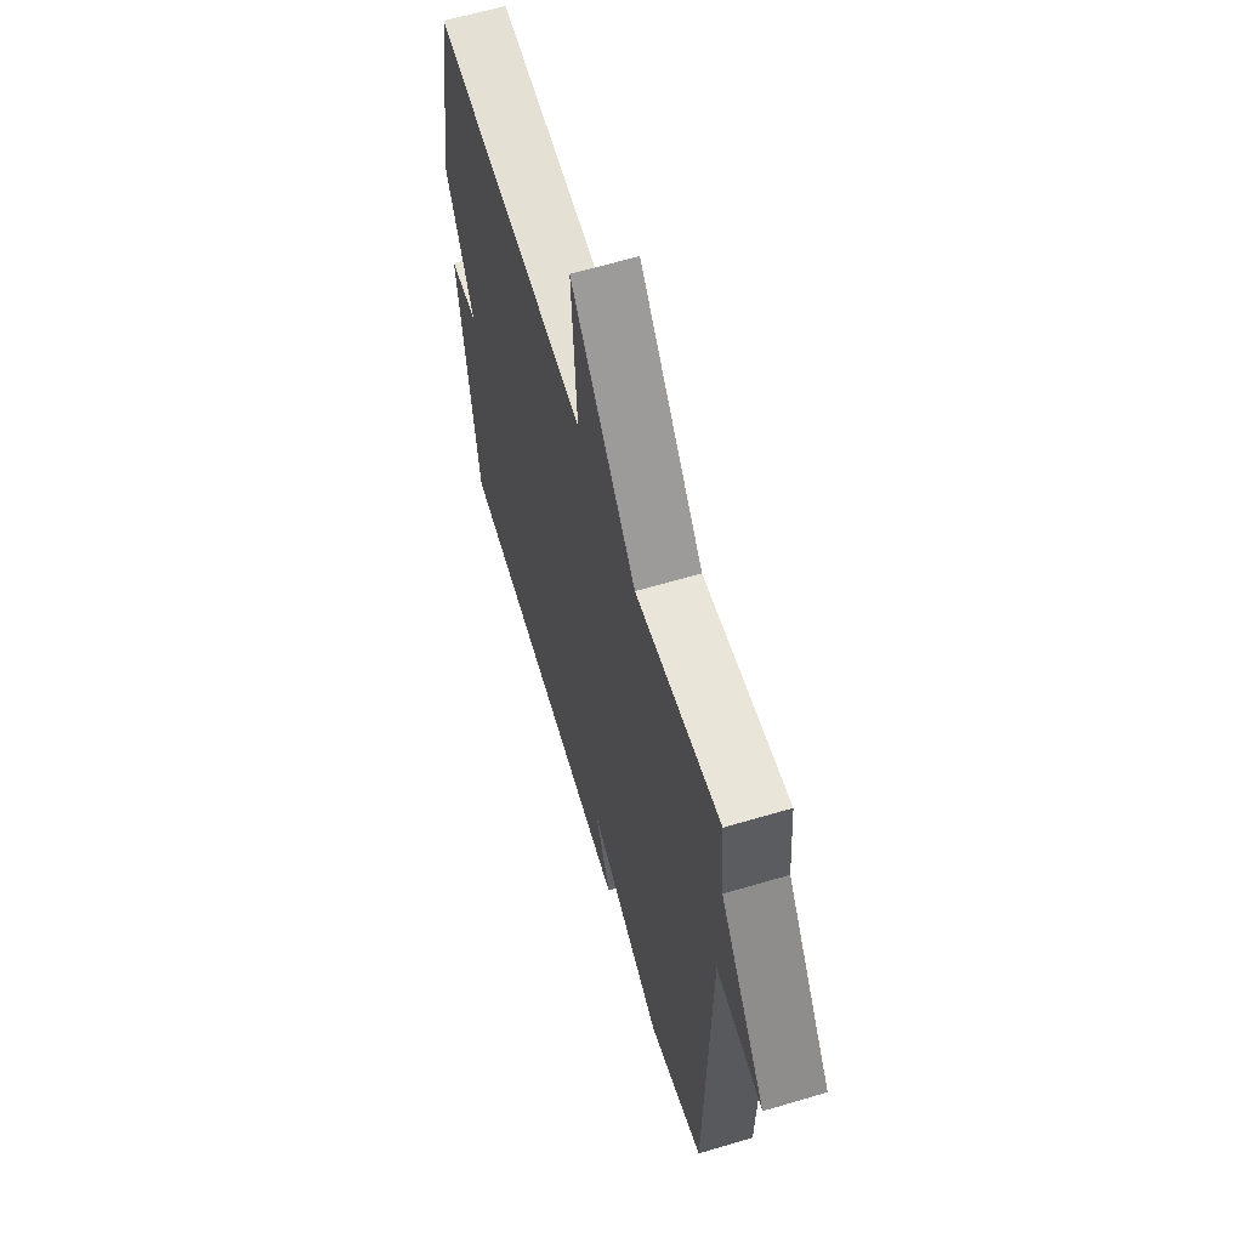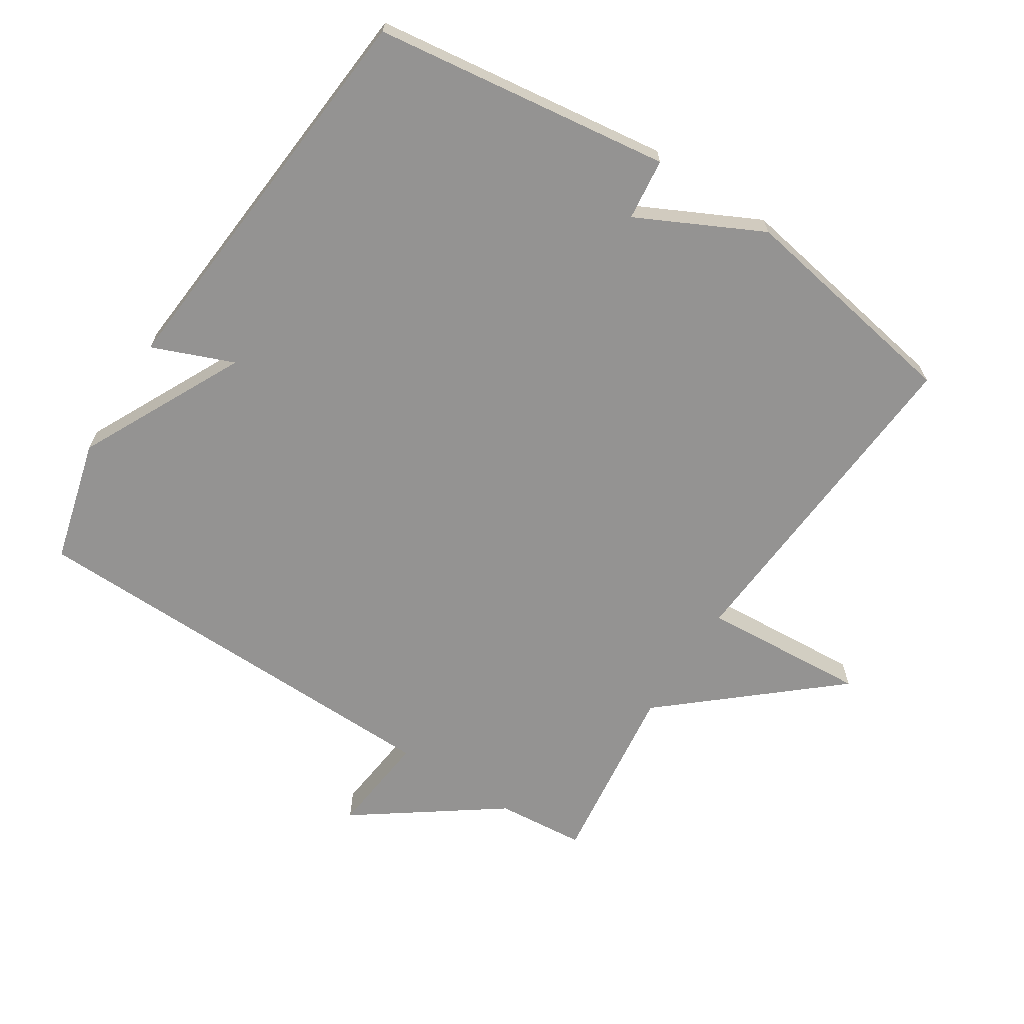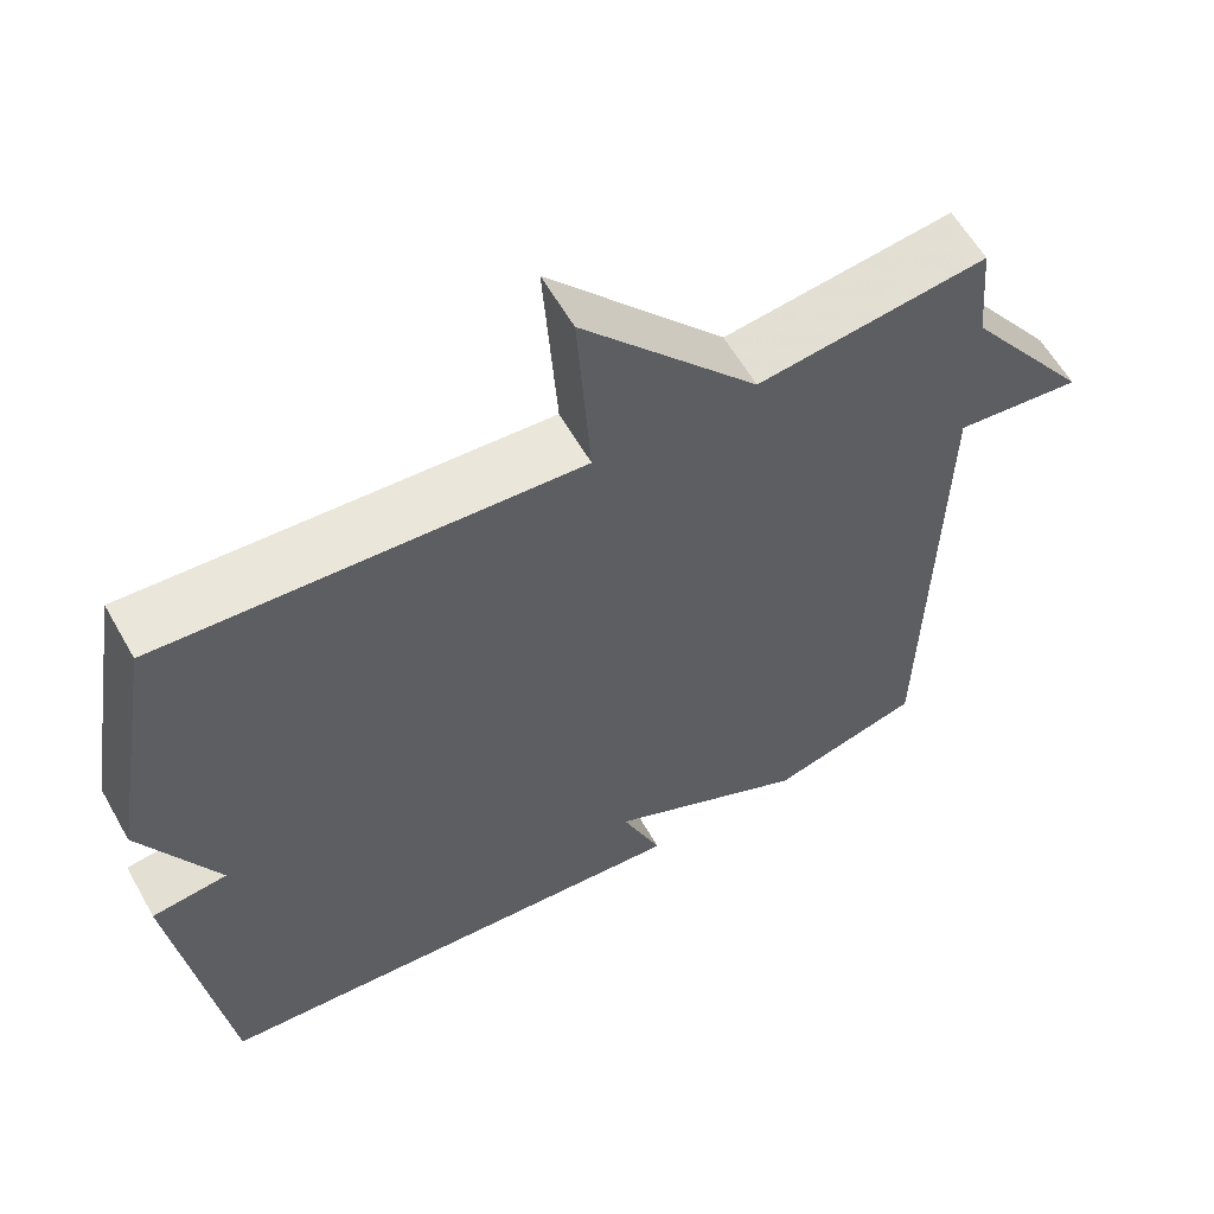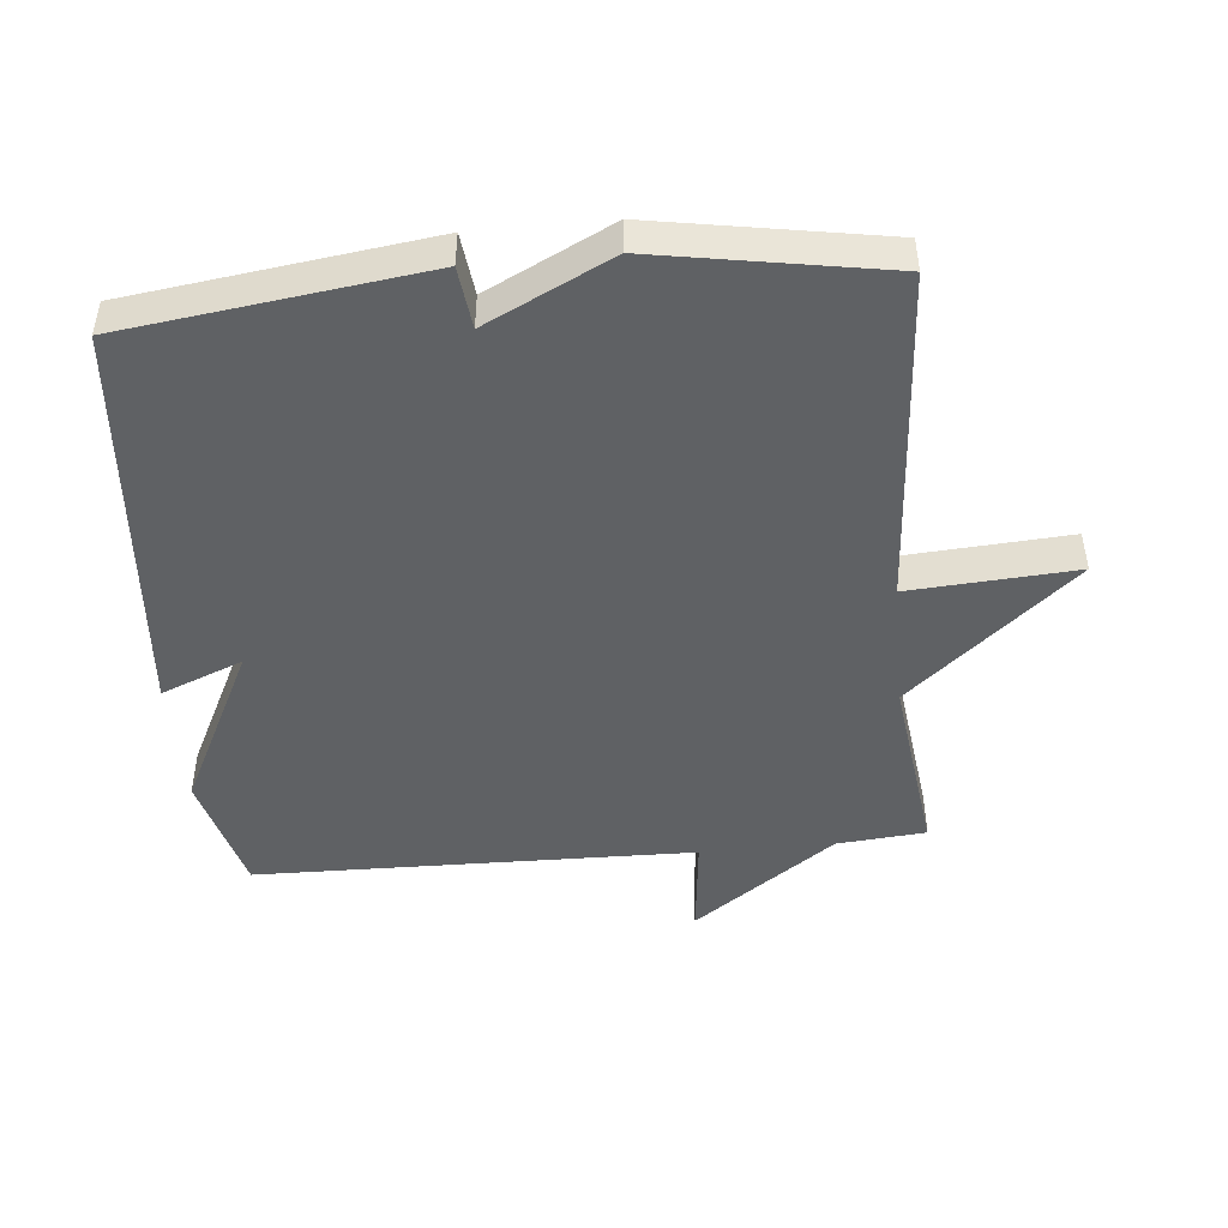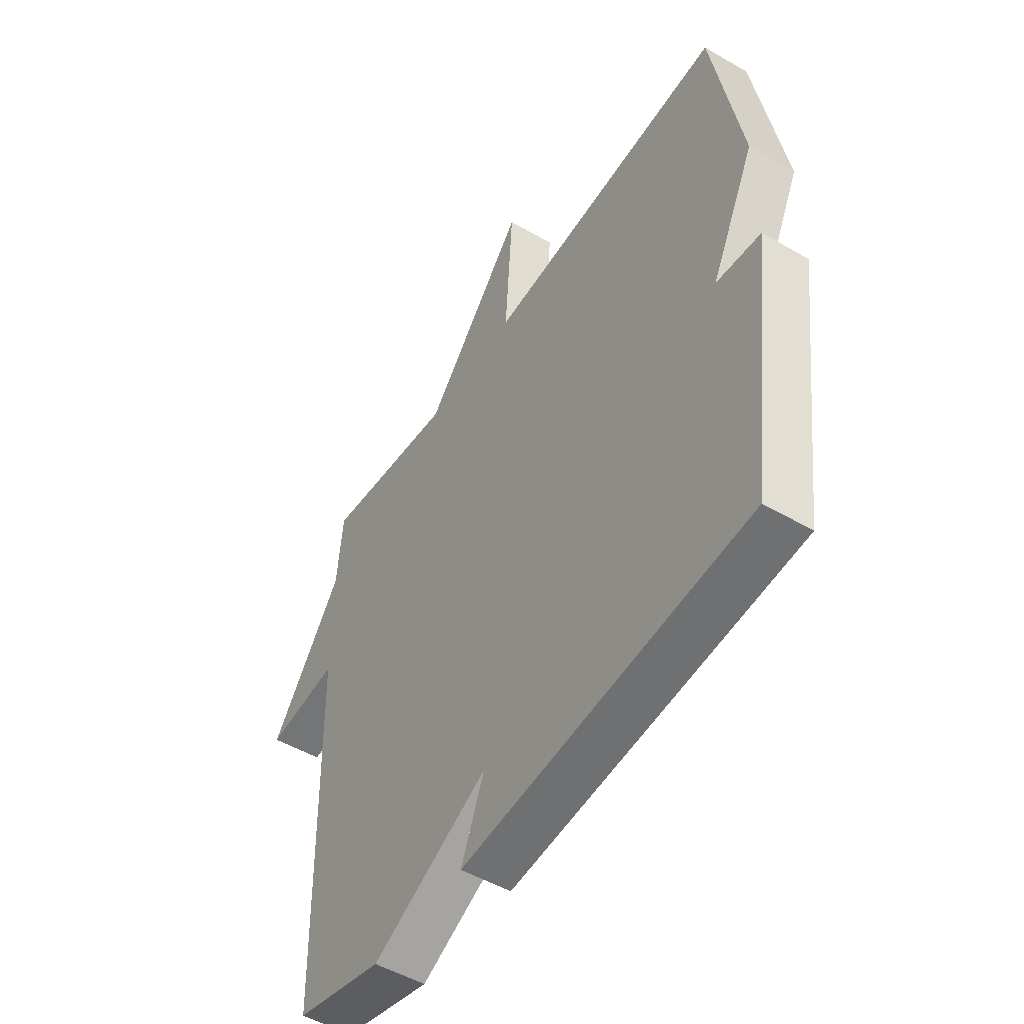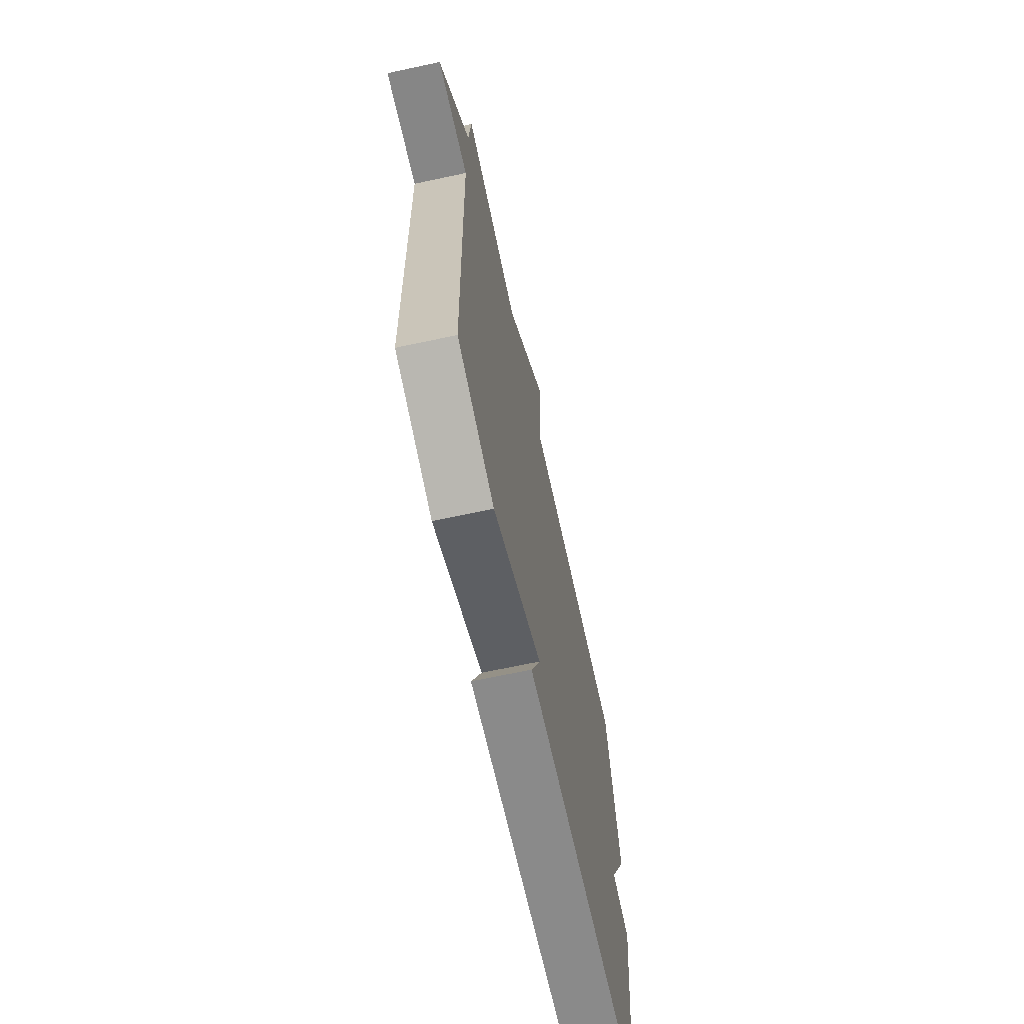
<metadata>
{"format":"obj","ext":"obj","renderer":"f3d","projection":"perspective","resolution":1024,"background":"white","views":[{"elev":62.4,"azim":73.2,"up":"+Z"},{"elev":-66.8,"azim":-122.8,"up":"+Y"},{"elev":59.7,"azim":-29.4,"up":"+Z"},{"elev":-46.7,"azim":-84.6,"up":"+Y"},{"elev":-50.8,"azim":-122.3,"up":"+Z"},{"elev":-68.0,"azim":102.1,"up":"+Z"}]}
</metadata>
<code>
v -0.5 0.07 0.5
v 0.016 0.07 0.464
v -0.001 0.07 0.716
v 0.216 0.07 0.464
v 0.5 0.07 0.5
v 0.512 0.07 0.365
v 0.668 0.07 0.148
v 0.512 0.07 0.165
v 0.5 0.07 -0.5
v 0.312 0.07 -0.55
v 0.062 0.07 -0.426
v 0.112 0.07 -0.55
v -0.5 0.07 -0.5
v -0.56 0.07 -0.048
v -0.466 0.07 -0.037
v -0.56 0.07 0.152
v -0.5 0 0.5
v 0.016 0 0.464
v -0.001 0 0.716
v 0.216 0 0.464
v 0.5 0 0.5
v 0.512 0 0.365
v 0.668 0 0.148
v 0.512 0 0.165
v 0.5 0 -0.5
v 0.312 0 -0.55
v 0.062 0 -0.426
v 0.112 0 -0.55
v -0.5 0 -0.5
v -0.56 0 -0.048
v -0.466 0 -0.037
v -0.56 0 0.152
f 15 16 1 2
f 13 14 15
f 12 13 15
f 11 12 15
f 11 15 2
f 10 11 2
f 9 10 2
f 8 9 2
f 6 7 8 2
f 4 5 6
f 4 6 2
f 2 3 4
f 18 17 32 31
f 31 30 29
f 31 29 28
f 31 28 27
f 18 31 27
f 18 27 26
f 18 26 25
f 18 25 24
f 18 24 23 22
f 22 21 20
f 18 22 20
f 20 19 18
f 1 17 18 2
f 2 18 19 3
f 3 19 20 4
f 4 20 21 5
f 5 21 22 6
f 6 22 23 7
f 7 23 24 8
f 8 24 25 9
f 9 25 26 10
f 10 26 27 11
f 11 27 28 12
f 12 28 29 13
f 13 29 30 14
f 14 30 31 15
f 15 31 32 16
f 16 32 17 1

</code>
